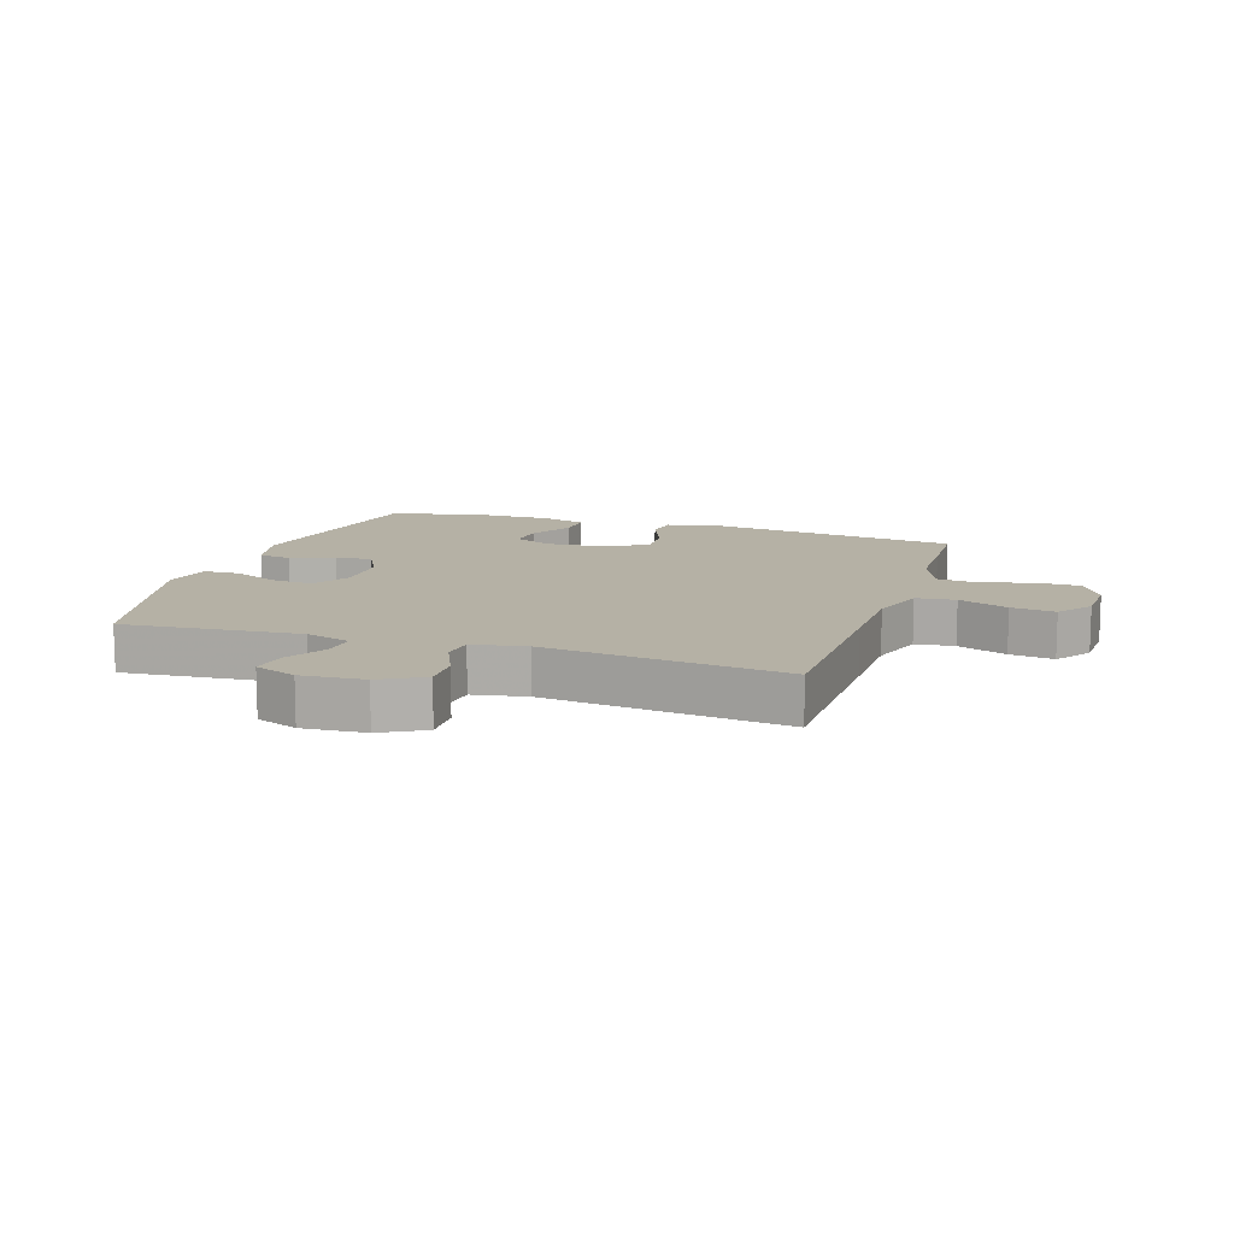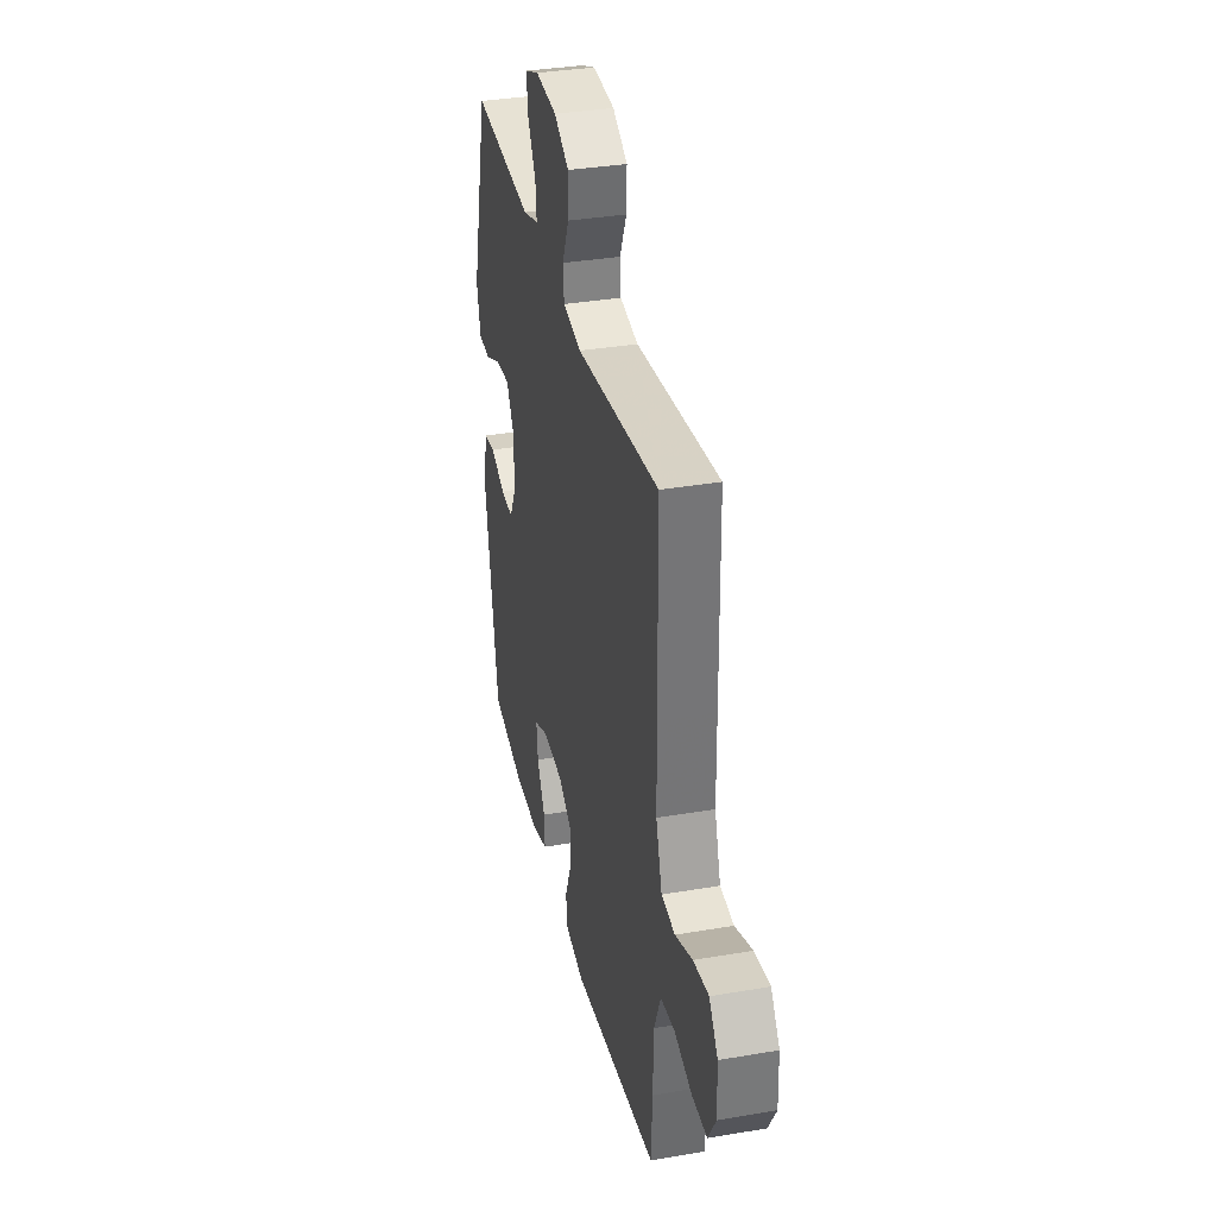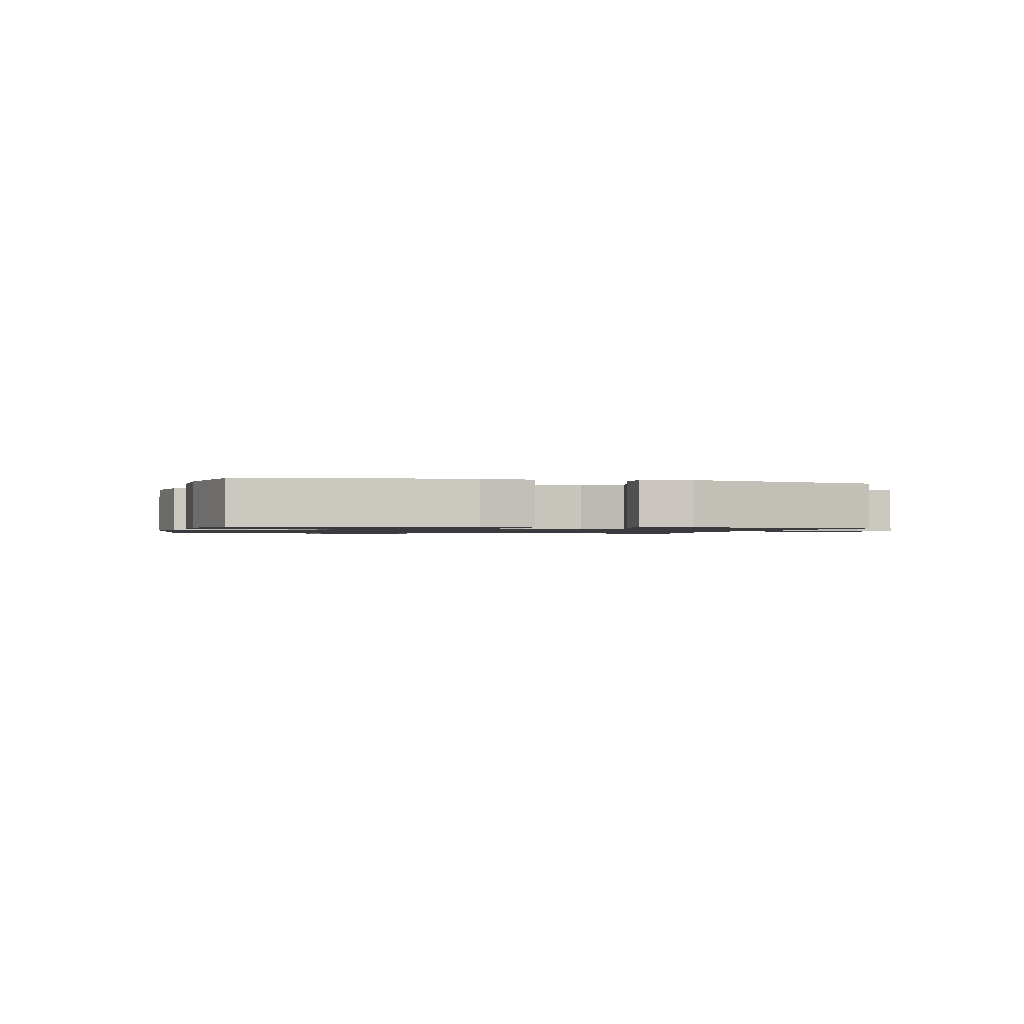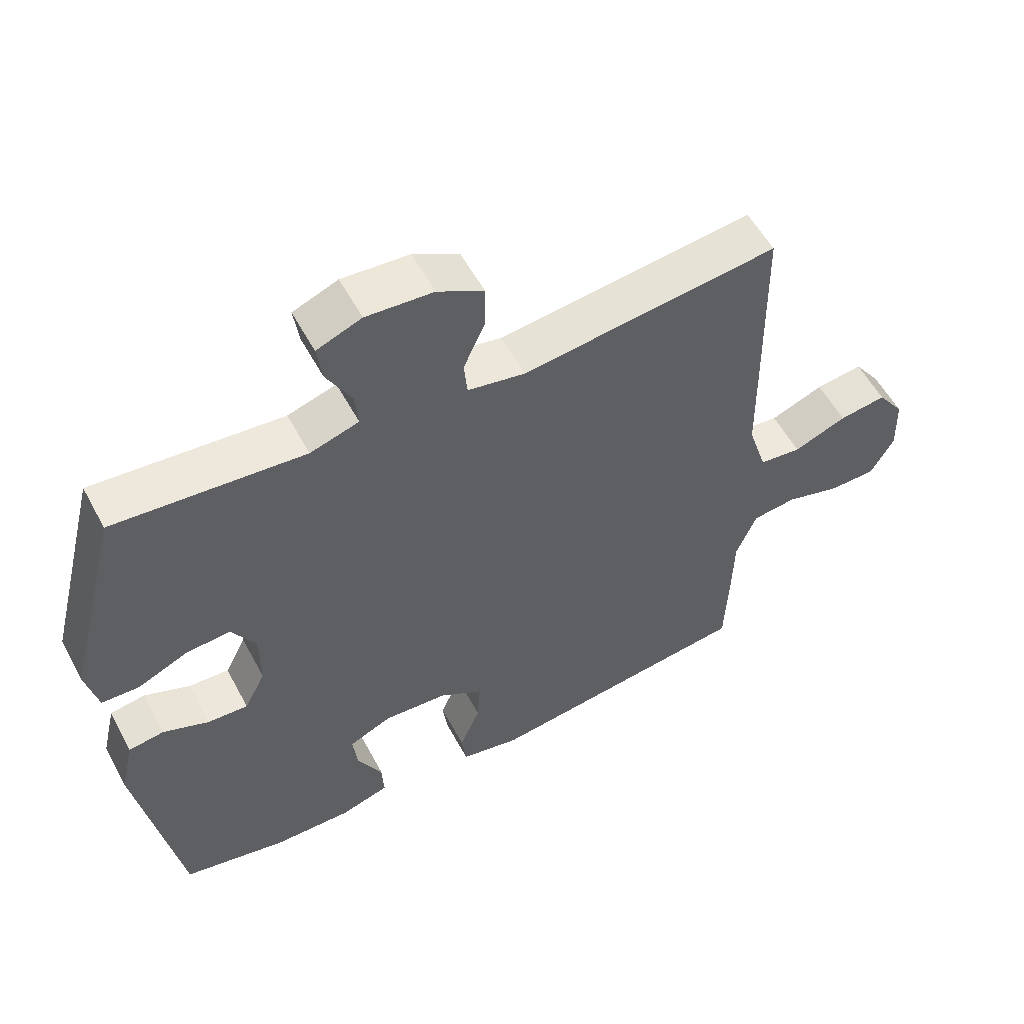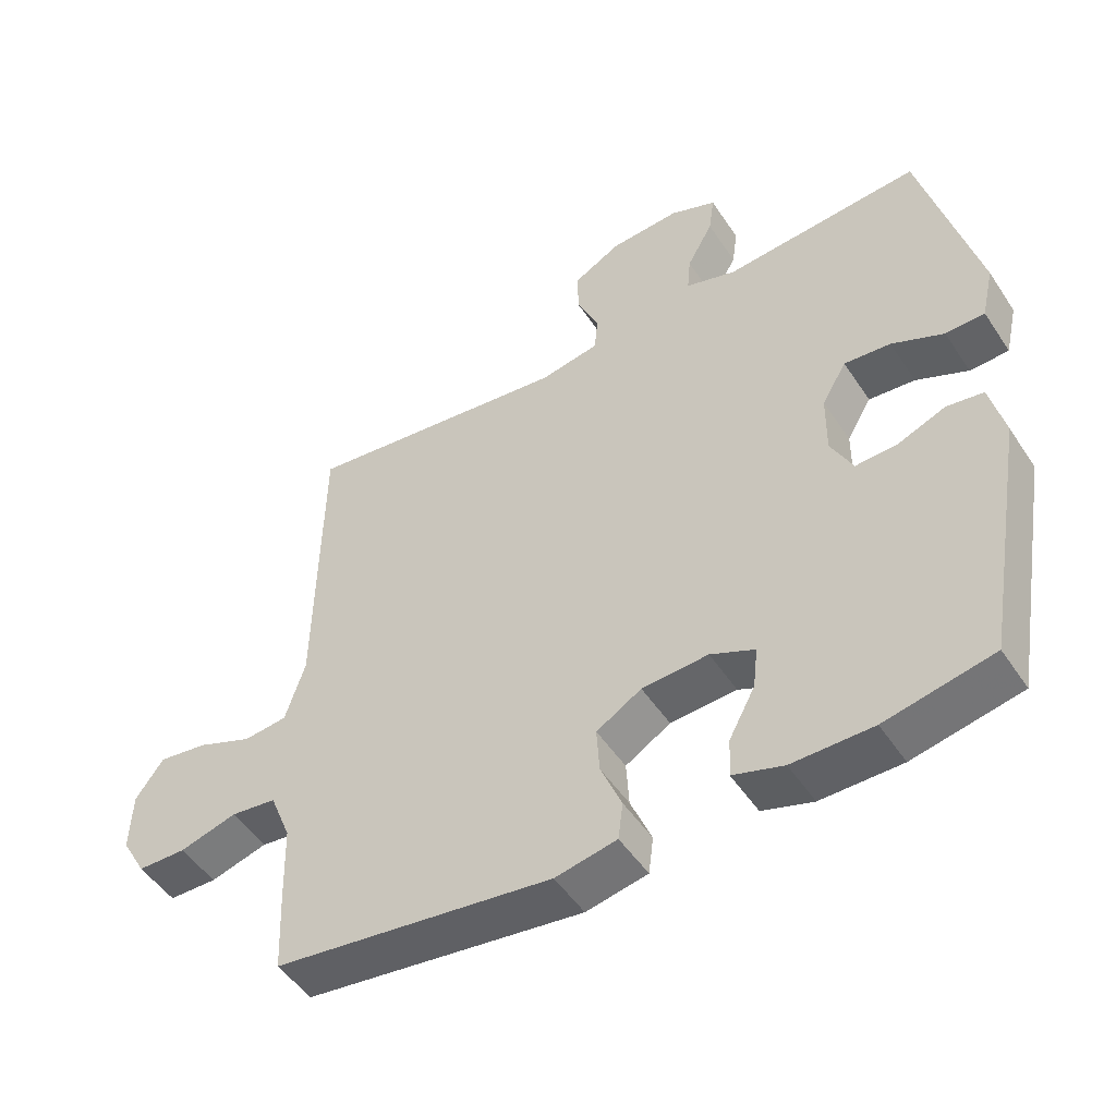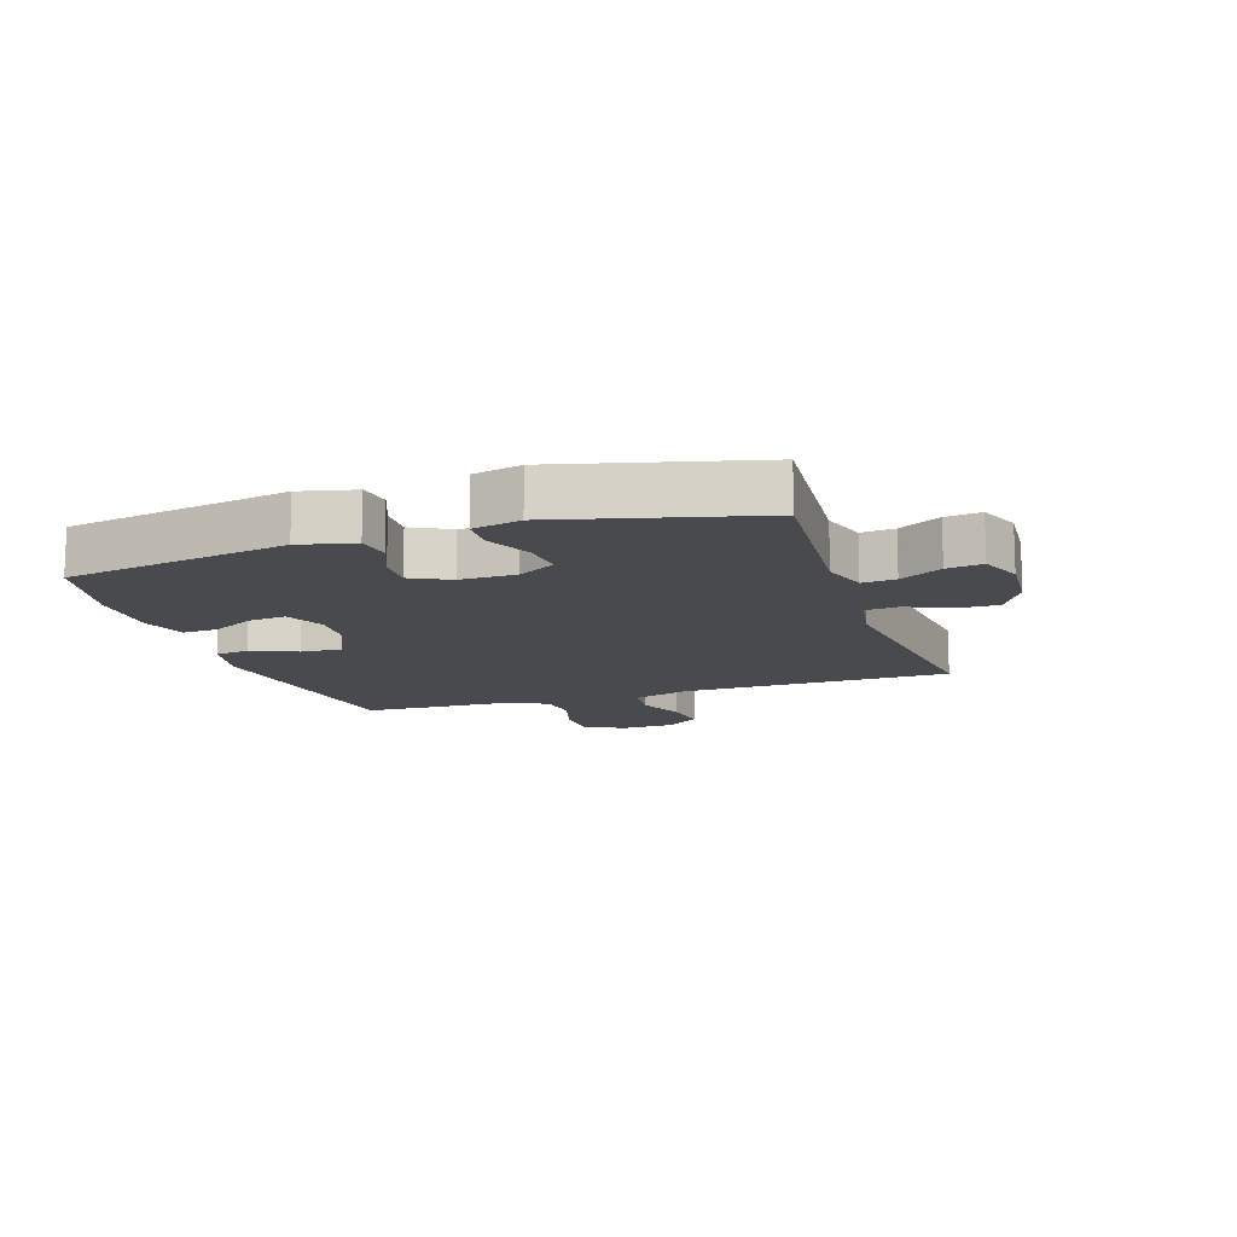
<metadata>
{"format":"obj","ext":"obj","renderer":"f3d","projection":"perspective","resolution":1024,"background":"white","views":[{"elev":11.9,"azim":18.1,"up":"+Y"},{"elev":34.7,"azim":77.1,"up":"+Z"},{"elev":-1.1,"azim":-103.9,"up":"+Y"},{"elev":55.5,"azim":-27.9,"up":"+Z"},{"elev":-49.7,"azim":-147.7,"up":"+Z"},{"elev":-12.9,"azim":-71.7,"up":"+Y"}]}
</metadata>
<code>
v 0.5 0.07 0.5
v 0.505 0.07 0.197
v 0.507 0.07 0.059
v 0.536 0.07 -0.032
v 0.6 0.07 -0.039
v 0.681 0.07 -0.007
v 0.753 0.07 0.003
v 0.794 0.07 -0.054
v 0.797 0.07 -0.142
v 0.761 0.07 -0.205
v 0.69 0.07 -0.206
v 0.606 0.07 -0.182
v 0.539 0.07 -0.19
v 0.508 0.07 -0.267
v 0.505 0.07 -0.382
v 0.5 0.07 -0.5
v 0.092 0.07 -0.553
v 0.002 0.07 -0.535
v -0.005 0.07 -0.48
v 0.026 0.07 -0.406
v 0.03 0.07 -0.339
v -0.036 0.07 -0.299
v -0.133 0.07 -0.293
v -0.198 0.07 -0.322
v -0.191 0.07 -0.383
v -0.153 0.07 -0.454
v -0.15 0.07 -0.511
v -0.224 0.07 -0.534
v -0.342 0.07 -0.533
v -0.5 0.07 -0.5
v -0.563 0.07 -0.138
v -0.542 0.07 -0.049
v -0.488 0.07 -0.041
v -0.418 0.07 -0.069
v -0.357 0.07 -0.072
v -0.325 0.07 -0.009
v -0.326 0.07 0.082
v -0.362 0.07 0.143
v -0.43 0.07 0.137
v -0.506 0.07 0.103
v -0.563 0.07 0.105
v -0.581 0.07 0.183
v -0.5 0.07 0.5
v -0.212 0.07 0.476
v -0.138 0.07 0.499
v -0.143 0.07 0.553
v -0.181 0.07 0.621
v -0.189 0.07 0.679
v -0.121 0.07 0.706
v -0.019 0.07 0.699
v 0.051 0.07 0.66
v 0.049 0.07 0.594
v 0.017 0.07 0.522
v 0.022 0.07 0.469
v 0.109 0.07 0.453
v 0.5 0 0.5
v 0.505 0 0.197
v 0.507 0 0.059
v 0.536 0 -0.032
v 0.6 0 -0.039
v 0.681 0 -0.007
v 0.753 0 0.003
v 0.794 0 -0.054
v 0.797 0 -0.142
v 0.761 0 -0.205
v 0.69 0 -0.206
v 0.606 0 -0.182
v 0.539 0 -0.19
v 0.508 0 -0.267
v 0.505 0 -0.382
v 0.5 0 -0.5
v 0.092 0 -0.553
v 0.002 0 -0.535
v -0.005 0 -0.48
v 0.026 0 -0.406
v 0.03 0 -0.339
v -0.036 0 -0.299
v -0.133 0 -0.293
v -0.198 0 -0.322
v -0.191 0 -0.383
v -0.153 0 -0.454
v -0.15 0 -0.511
v -0.224 0 -0.534
v -0.342 0 -0.533
v -0.5 0 -0.5
v -0.563 0 -0.138
v -0.542 0 -0.049
v -0.488 0 -0.041
v -0.418 0 -0.069
v -0.357 0 -0.072
v -0.325 0 -0.009
v -0.326 0 0.082
v -0.362 0 0.143
v -0.43 0 0.137
v -0.506 0 0.103
v -0.563 0 0.105
v -0.581 0 0.183
v -0.5 0 0.5
v -0.212 0 0.476
v -0.138 0 0.499
v -0.143 0 0.553
v -0.181 0 0.621
v -0.189 0 0.679
v -0.121 0 0.706
v -0.019 0 0.699
v 0.051 0 0.66
v 0.049 0 0.594
v 0.017 0 0.522
v 0.022 0 0.469
v 0.109 0 0.453
f 50 51 52 53
f 50 53 54
f 49 50 54
f 46 47 48 49
f 45 46 49 54
f 44 45 54
f 41 42 43 44
f 39 40 41 44
f 38 39 44 54
f 37 38 54 55
f 31 32 33 34
f 31 34 35
f 30 31 35
f 29 30 35 36
f 25 26 27 28
f 24 25 28 29
f 17 18 19 20
f 17 20 21
f 14 15 16 17
f 13 14 17 21
f 9 10 11 12
f 9 12 13
f 8 9 13
f 5 6 7 8
f 5 8 13 21
f 55 1 2 3
f 36 37 55 3
f 24 29 36
f 23 24 36 3
f 4 5 21 22
f 3 4 22 23
f 108 107 106 105
f 109 108 105
f 109 105 104
f 104 103 102 101
f 109 104 101 100
f 109 100 99
f 99 98 97 96
f 99 96 95 94
f 109 99 94 93
f 110 109 93 92
f 89 88 87 86
f 90 89 86
f 90 86 85
f 91 90 85 84
f 83 82 81 80
f 84 83 80 79
f 75 74 73 72
f 76 75 72
f 72 71 70 69
f 76 72 69 68
f 67 66 65 64
f 68 67 64
f 68 64 63
f 63 62 61 60
f 76 68 63 60
f 58 57 56 110
f 58 110 92 91
f 91 84 79
f 58 91 79 78
f 77 76 60 59
f 78 77 59 58
f 1 56 57 2
f 2 57 58 3
f 3 58 59 4
f 4 59 60 5
f 5 60 61 6
f 6 61 62 7
f 7 62 63 8
f 8 63 64 9
f 9 64 65 10
f 10 65 66 11
f 11 66 67 12
f 12 67 68 13
f 13 68 69 14
f 14 69 70 15
f 15 70 71 16
f 16 71 72 17
f 17 72 73 18
f 18 73 74 19
f 19 74 75 20
f 20 75 76 21
f 21 76 77 22
f 22 77 78 23
f 23 78 79 24
f 24 79 80 25
f 25 80 81 26
f 26 81 82 27
f 27 82 83 28
f 28 83 84 29
f 29 84 85 30
f 30 85 86 31
f 31 86 87 32
f 32 87 88 33
f 33 88 89 34
f 34 89 90 35
f 35 90 91 36
f 36 91 92 37
f 37 92 93 38
f 38 93 94 39
f 39 94 95 40
f 40 95 96 41
f 41 96 97 42
f 42 97 98 43
f 43 98 99 44
f 44 99 100 45
f 45 100 101 46
f 46 101 102 47
f 47 102 103 48
f 48 103 104 49
f 49 104 105 50
f 50 105 106 51
f 51 106 107 52
f 52 107 108 53
f 53 108 109 54
f 54 109 110 55
f 55 110 56 1

</code>
